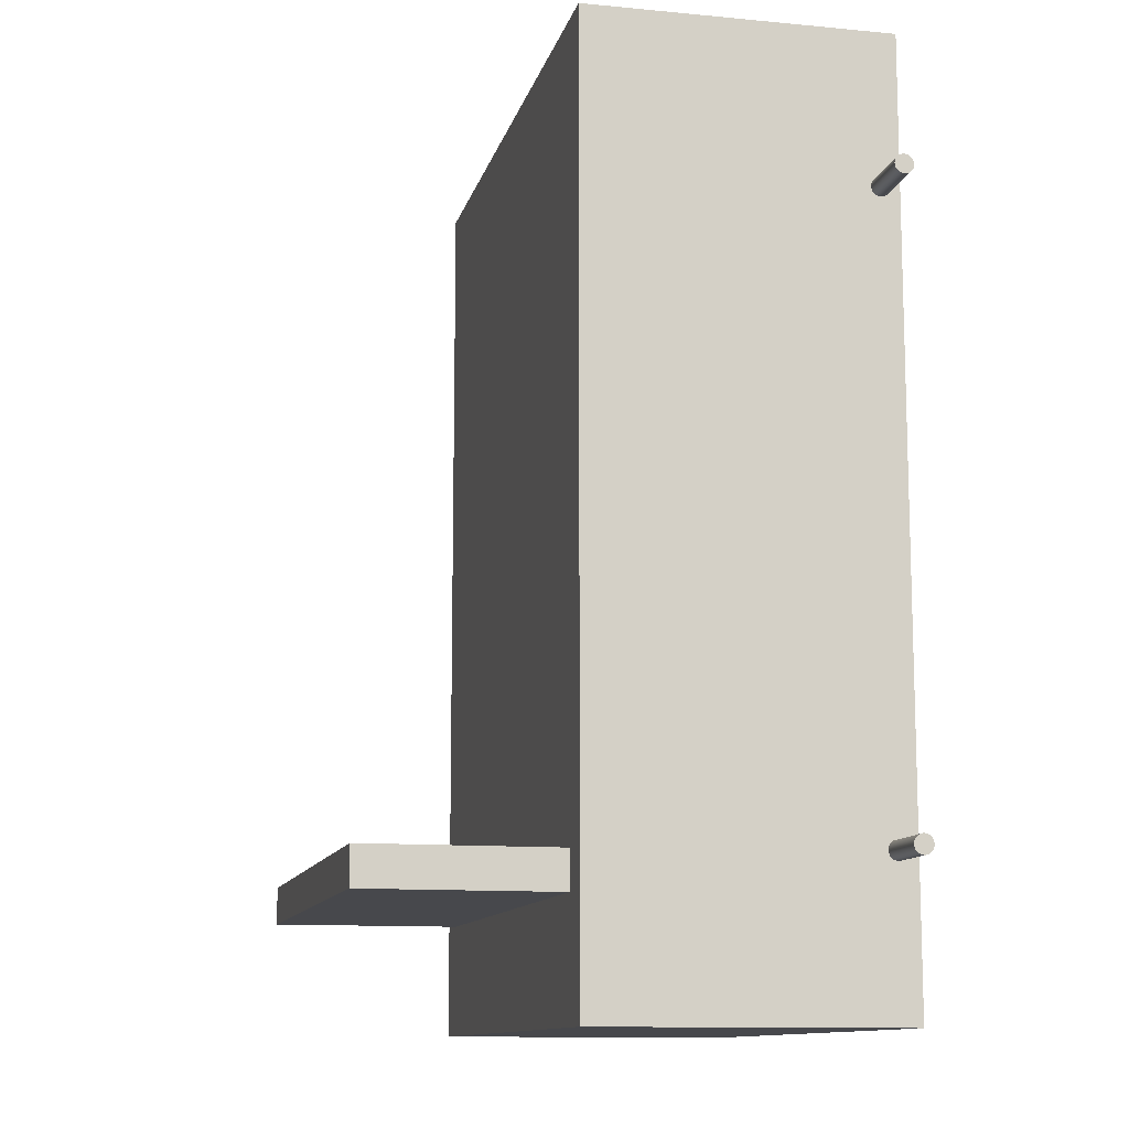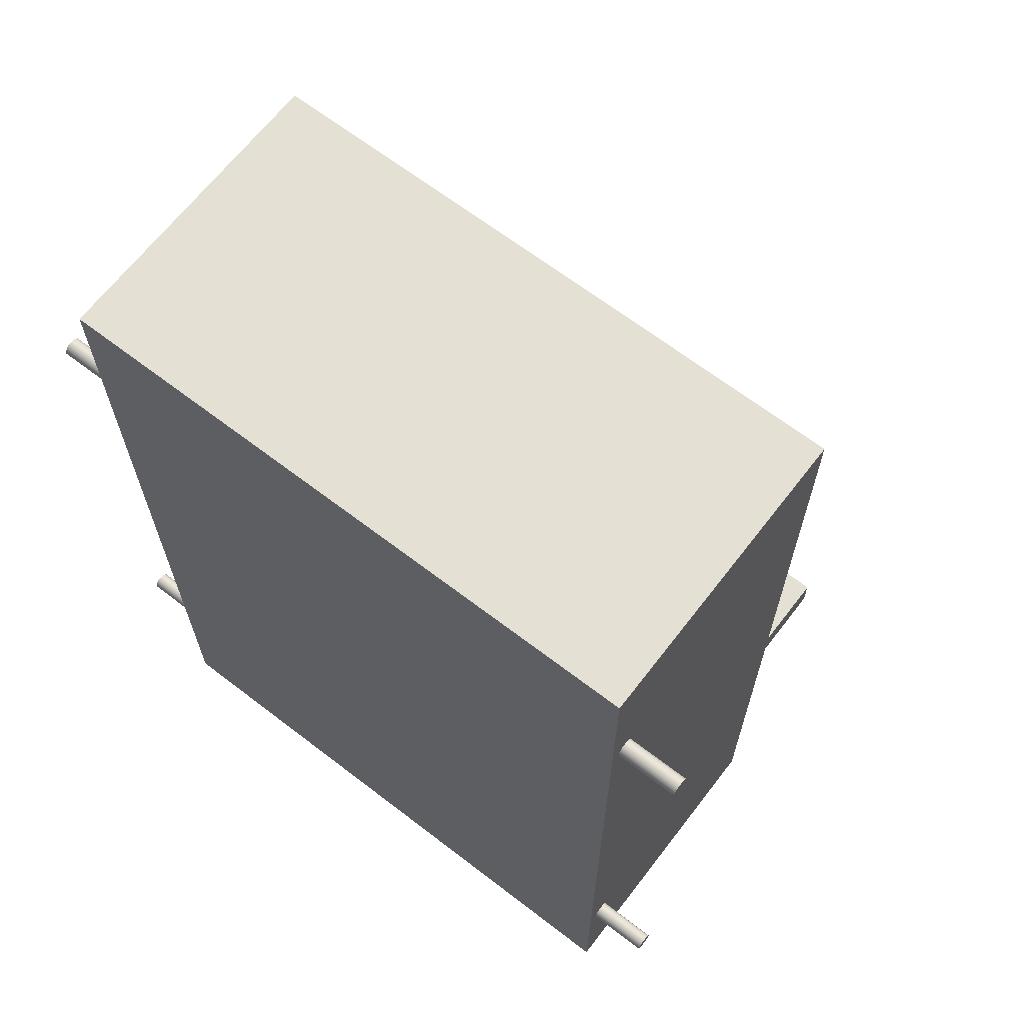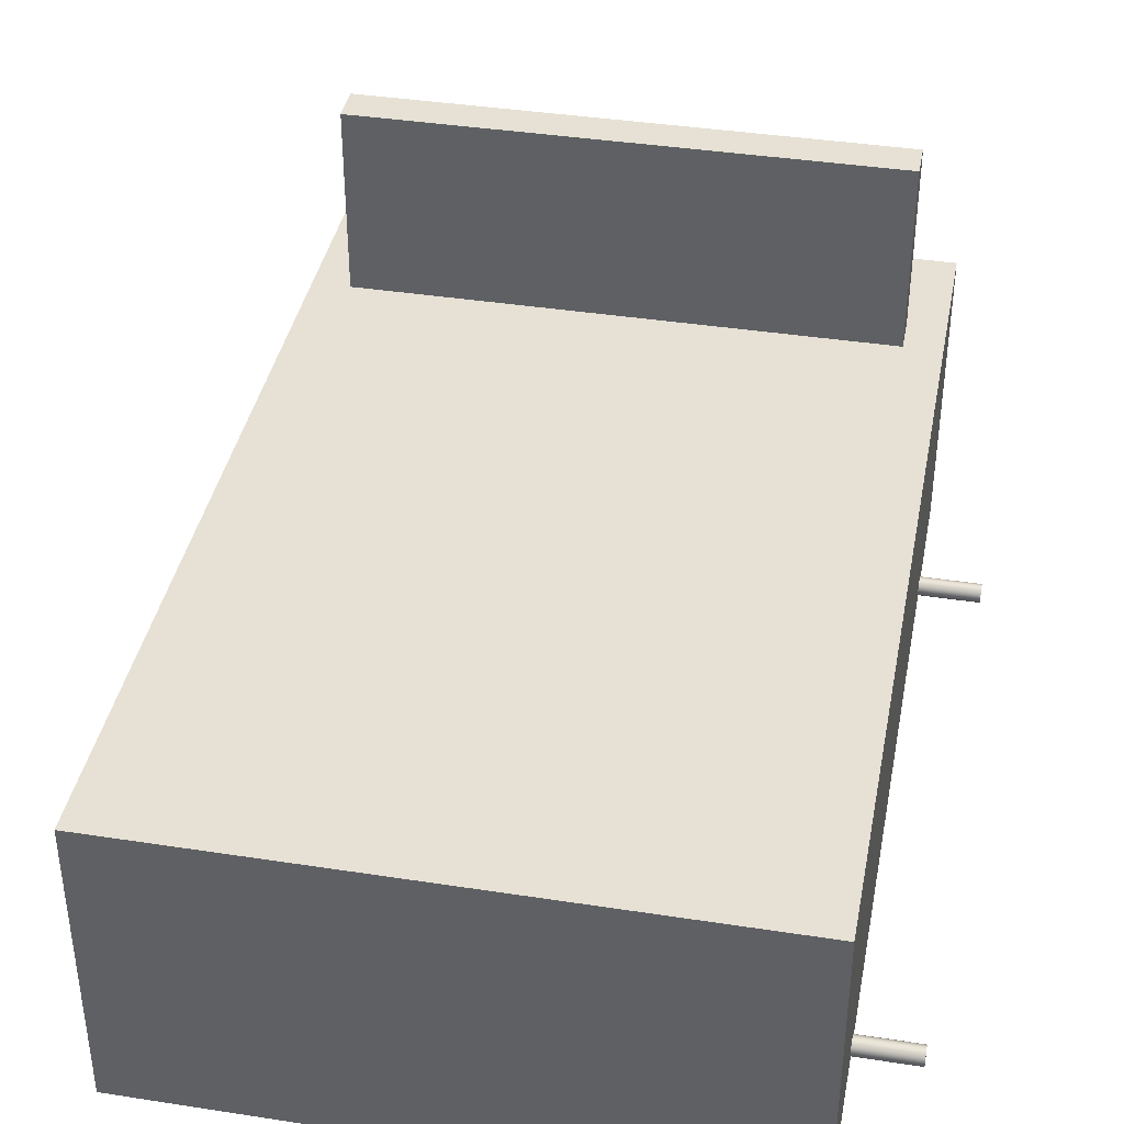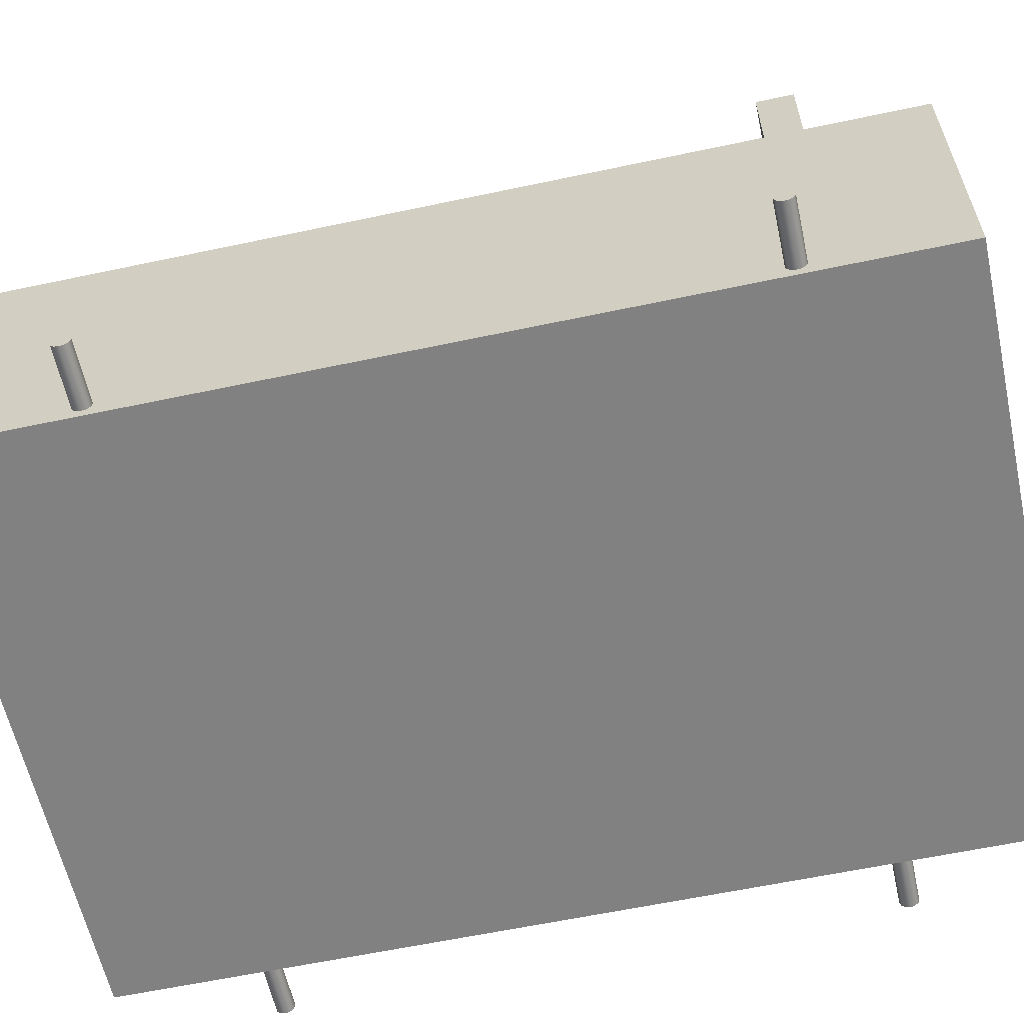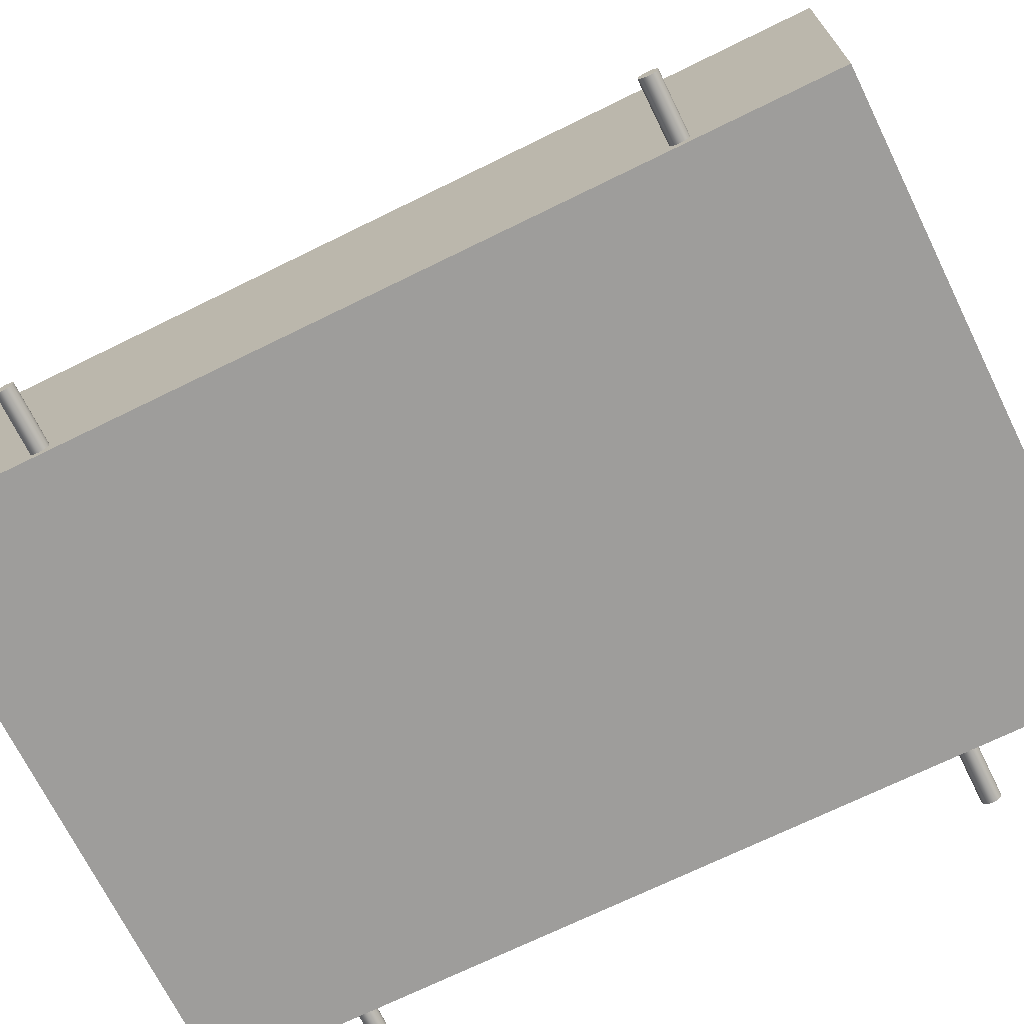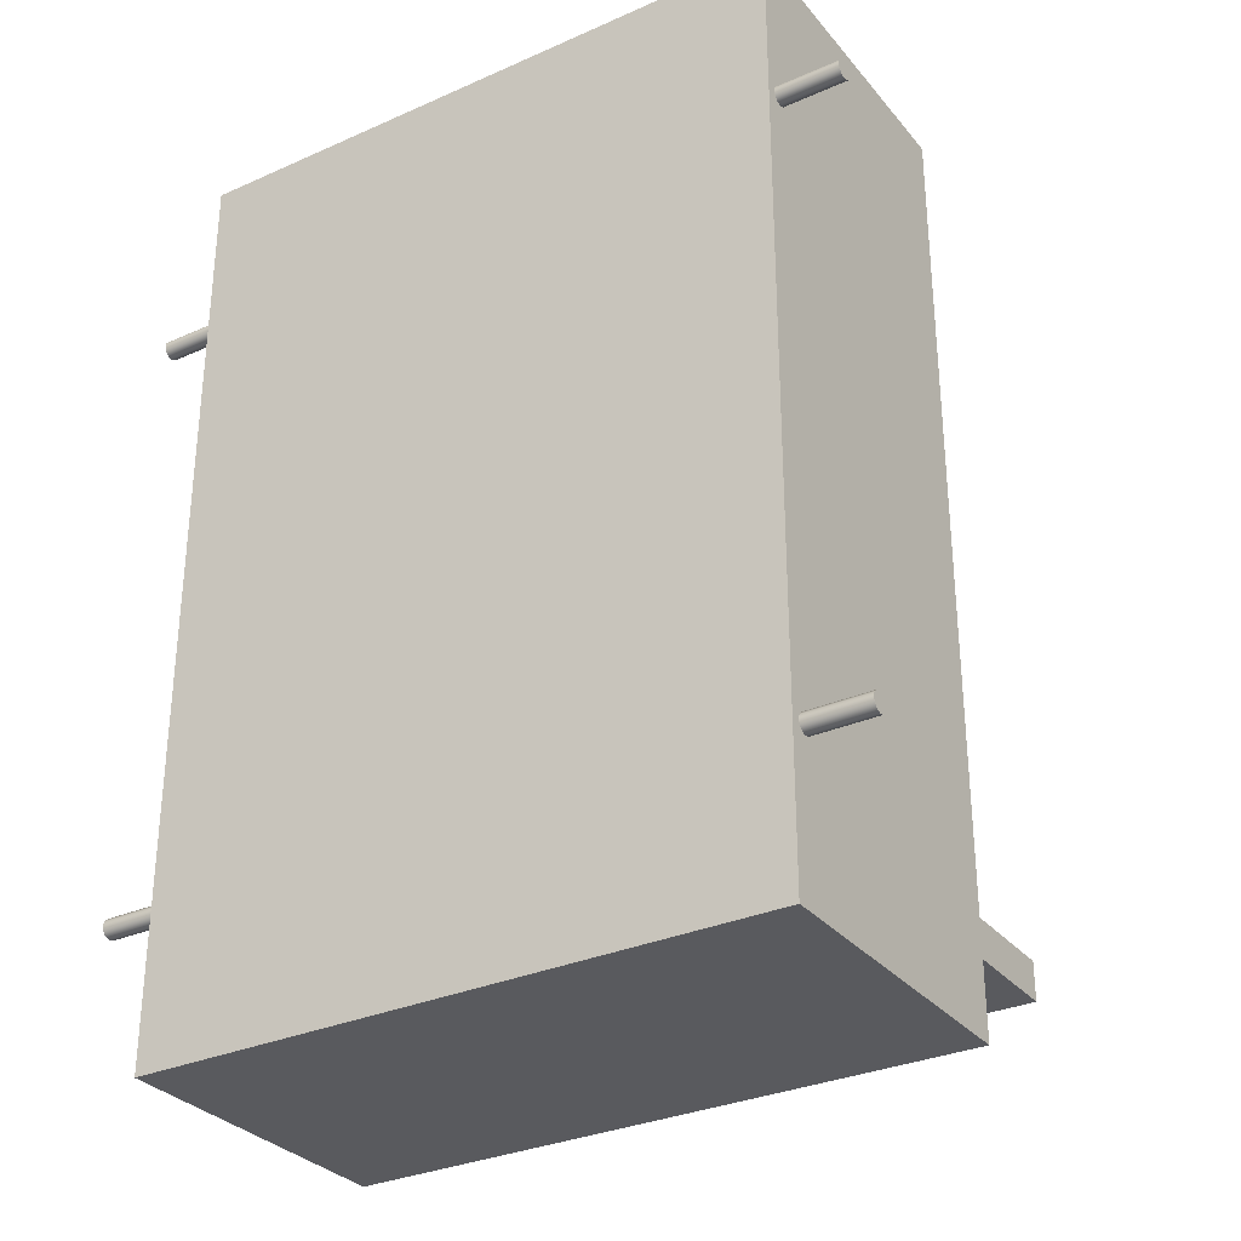
<metadata>
{"format":"obj","ext":"obj","renderer":"f3d","projection":"perspective","resolution":1024,"background":"white","views":[{"elev":-11.6,"azim":-103.0,"up":"+Z"},{"elev":66.2,"azim":37.6,"up":"+Z"},{"elev":39.3,"azim":10.9,"up":"+Y"},{"elev":-60.4,"azim":102.3,"up":"+Y"},{"elev":-70.4,"azim":116.2,"up":"+Y"},{"elev":-31.2,"azim":32.3,"up":"+Z"}]}
</metadata>
<code>
v -10.16 0 0
v -10.16 10.16 0
v -10.16 10.16 -30.48
v -10.16 0 -30.48
v -10.16 10.16 0
v 10.16 10.16 0
v 10.16 10.16 -30.48
v -10.16 10.16 -30.48
v -10.16 10.16 -30.48
v 10.16 10.16 -30.48
v 10.16 0 -30.48
v -10.16 0 -30.48
v -10.16 0 -30.48
v 10.16 0 -30.48
v 10.16 0 0
v -10.16 0 0
v -10.16 0 0
v 10.16 0 0
v 10.16 10.16 0
v -10.16 10.16 0
v 10.16 10.16 0
v 10.16 0 0
v 10.16 0 -30.48
v 10.16 10.16 -30.48
v -9.525 2.54 0
v -9.525 2.54 -30.48
v -9.525 1.27 -30.48
v -9.525 1.27 0
v -9.525 2.54 -30.48
v 9.525 2.54 -30.48
v 9.525 1.27 -30.48
v -9.525 1.27 -30.48
v -9.525 1.27 -30.48
v 9.525 1.27 -30.48
v 9.525 1.27 0
v -9.525 1.27 0
v -9.525 1.27 0
v 9.525 1.27 0
v 9.525 2.54 0
v -9.525 2.54 0
v -9.525 2.54 0
v 9.525 2.54 0
v 9.525 2.54 -30.48
v -9.525 2.54 -30.48
v 9.525 2.54 -30.48
v 9.525 2.54 0
v 9.525 1.27 0
v 9.525 1.27 -30.48
v 8.89 10.16 -29.21
v 8.89 10.16 -25.4
v 8.89 8.89 -25.4
v 8.89 8.89 -29.21
v 8.89 10.16 -25.4
v -8.89 10.16 -25.4
v -8.89 8.89 -25.4
v 8.89 8.89 -25.4
v 8.89 8.89 -25.4
v -8.89 8.89 -25.4
v -8.89 8.89 -29.21
v 8.89 8.89 -29.21
v 8.89 8.89 -29.21
v -8.89 8.89 -29.21
v -8.89 10.16 -29.21
v 8.89 10.16 -29.21
v 8.89 10.16 -29.21
v -8.89 10.16 -29.21
v -8.89 10.16 -25.4
v 8.89 10.16 -25.4
v -8.89 10.16 -25.4
v -8.89 10.16 -29.21
v -8.89 8.89 -29.21
v -8.89 8.89 -25.4
v 8.89 16.51 -26.67
v 8.89 16.51 -25.4
v 8.89 10.16 -25.4
v 8.89 10.16 -26.67
v 8.89 16.51 -25.4
v -8.89 16.51 -25.4
v -8.89 10.16 -25.4
v 8.89 10.16 -25.4
v 8.89 10.16 -25.4
v -8.89 10.16 -25.4
v -8.89 10.16 -26.67
v 8.89 10.16 -26.67
v 8.89 10.16 -26.67
v -8.89 10.16 -26.67
v -8.89 16.51 -26.67
v 8.89 16.51 -26.67
v 8.89 16.51 -26.67
v -8.89 16.51 -26.67
v -8.89 16.51 -25.4
v 8.89 16.51 -25.4
v -8.89 16.51 -25.4
v -8.89 16.51 -26.67
v -8.89 10.16 -26.67
v -8.89 10.16 -25.4
v -12.22 0.635 -25.08
v -12.22 0.7937 -25.13
v -12.22 0.91 -25.24
v -12.22 0.9525 -25.4
v -12.22 0.91 -25.56
v -12.22 0.7937 -25.67
v -12.22 0.635 -25.72
v -12.22 0.4762 -25.67
v -12.22 0.36 -25.56
v -12.22 0.3175 -25.4
v -12.22 0.36 -25.24
v -12.22 0.4762 -25.13
v -12.22 0.635 -25.08
v -12.22 0.4762 -25.13
v -12.22 0.36 -25.24
v -12.22 0.3175 -25.4
v -12.22 0.36 -25.56
v -12.22 0.4762 -25.67
v -12.22 0.635 -25.72
v -12.22 0.7937 -25.67
v -12.22 0.91 -25.56
v -12.22 0.9525 -25.4
v -12.22 0.91 -25.24
v -12.22 0.7937 -25.13
v 12.22 0.635 -25.08
v 12.22 0.7937 -25.13
v 12.22 0.91 -25.24
v 12.22 0.9525 -25.4
v 12.22 0.91 -25.56
v 12.22 0.7937 -25.67
v 12.22 0.635 -25.72
v 12.22 0.4762 -25.67
v 12.22 0.36 -25.56
v 12.22 0.3175 -25.4
v 12.22 0.36 -25.24
v 12.22 0.4762 -25.13
v -12.22 0.635 -25.08
v 12.22 0.635 -25.08
v 12.22 0.635 -25.08
v 12.22 0.4762 -25.13
v 12.22 0.36 -25.24
v 12.22 0.3175 -25.4
v 12.22 0.36 -25.56
v 12.22 0.4762 -25.67
v 12.22 0.635 -25.72
v 12.22 0.7937 -25.67
v 12.22 0.91 -25.56
v 12.22 0.9525 -25.4
v 12.22 0.91 -25.24
v 12.22 0.7937 -25.13
v -12.22 0.635 -4.762
v -12.22 0.7937 -4.805
v -12.22 0.91 -4.921
v -12.22 0.9525 -5.08
v -12.22 0.91 -5.239
v -12.22 0.7937 -5.355
v -12.22 0.635 -5.398
v -12.22 0.4762 -5.355
v -12.22 0.36 -5.239
v -12.22 0.3175 -5.08
v -12.22 0.36 -4.921
v -12.22 0.4762 -4.805
v -12.22 0.635 -4.762
v -12.22 0.4762 -4.805
v -12.22 0.36 -4.921
v -12.22 0.3175 -5.08
v -12.22 0.36 -5.239
v -12.22 0.4762 -5.355
v -12.22 0.635 -5.398
v -12.22 0.7937 -5.355
v -12.22 0.91 -5.239
v -12.22 0.9525 -5.08
v -12.22 0.91 -4.921
v -12.22 0.7937 -4.805
v 12.22 0.635 -4.762
v 12.22 0.7937 -4.805
v 12.22 0.91 -4.921
v 12.22 0.9525 -5.08
v 12.22 0.91 -5.239
v 12.22 0.7937 -5.355
v 12.22 0.635 -5.398
v 12.22 0.4762 -5.355
v 12.22 0.36 -5.239
v 12.22 0.3175 -5.08
v 12.22 0.36 -4.921
v 12.22 0.4762 -4.805
v -12.22 0.635 -4.762
v 12.22 0.635 -4.762
v 12.22 0.635 -4.762
v 12.22 0.4762 -4.805
v 12.22 0.36 -4.921
v 12.22 0.3175 -5.08
v 12.22 0.36 -5.239
v 12.22 0.4762 -5.355
v 12.22 0.635 -5.398
v 12.22 0.7937 -5.355
v 12.22 0.91 -5.239
v 12.22 0.9525 -5.08
v 12.22 0.91 -4.921
v 12.22 0.7937 -4.805
g 0059c7e2-e32e-11ea-bee9-54bf646e7e1f
f 2 3 1
f 1 3 4
g 005a3d10-e32e-11ea-aa88-54bf646e7e1f
f 6 7 5
f 5 7 8
g 005a6412-e32e-11ea-bd5d-54bf646e7e1f
f 10 11 9
f 9 11 12
g 005ab24c-e32e-11ea-b330-54bf646e7e1f
f 14 15 13
f 13 15 16
g 005b0070-e32e-11ea-8703-54bf646e7e1f
f 18 19 17
f 17 19 20
g 005b2778-e32e-11ea-9979-54bf646e7e1f
f 22 23 21
f 21 23 24
g 0083e2ee-e32e-11ea-a2f0-54bf646e7e1f
f 25 26 28
f 28 26 27
g 0084311a-e32e-11ea-ba15-54bf646e7e1f
f 30 31 29
f 29 31 32
g 00847f34-e32e-11ea-89ac-54bf646e7e1f
f 34 35 33
f 33 35 36
g 0084cd48-e32e-11ea-9c7e-54bf646e7e1f
f 38 39 37
f 37 39 40
g 00854268-e32e-11ea-acb3-54bf646e7e1f
f 42 43 41
f 41 43 44
g 0085b78c-e32e-11ea-a4d6-54bf646e7e1f
f 45 46 48
f 48 46 47
g 00b06ed4-e32e-11ea-b54a-54bf646e7e1f
f 49 50 52
f 52 50 51
g 00b10b62-e32e-11ea-89e9-54bf646e7e1f
f 54 55 53
f 53 55 56
g 00b18064-e32e-11ea-bbd3-54bf646e7e1f
f 58 59 57
f 57 59 60
g 00b1f56c-e32e-11ea-b4f4-54bf646e7e1f
f 62 63 61
f 61 63 64
g 00b26a92-e32e-11ea-89c6-54bf646e7e1f
f 66 67 65
f 65 67 68
g 00b306e2-e32e-11ea-97a8-54bf646e7e1f
f 69 70 72
f 72 70 71
g 00e14062-e32e-11ea-8692-54bf646e7e1f
f 73 74 76
f 76 74 75
g 00e2039c-e32e-11ea-a72d-54bf646e7e1f
f 78 79 77
f 77 79 80
g 00e29ff4-e32e-11ea-b99f-54bf646e7e1f
f 82 83 81
f 81 83 84
g 00e33c0a-e32e-11ea-a8ef-54bf646e7e1f
f 86 87 85
f 85 87 88
g 00e3ff46-e32e-11ea-bbfb-54bf646e7e1f
f 90 91 89
f 89 91 92
g 00e49b7a-e32e-11ea-bd41-54bf646e7e1f
f 93 94 96
f 96 94 95
g 0112ade4-e32e-11ea-8eee-54bf646e7e1f
f 98 102 97
f 97 102 103
f 97 103 108
f 108 103 104
f 108 104 107
f 107 104 105
f 107 105 106
f 102 98 101
f 101 98 99
f 101 99 100
g 01134a1c-e32e-11ea-91bb-54bf646e7e1f
f 110 132 109
f 109 132 134
f 133 121 120
f 120 121 122
f 120 122 119
f 119 122 123
f 119 123 118
f 118 123 124
f 118 124 117
f 117 124 125
f 117 125 116
f 116 125 126
f 116 126 115
f 115 126 127
f 115 127 114
f 114 127 128
f 114 128 113
f 113 128 129
f 113 129 112
f 112 129 130
f 112 130 111
f 111 130 131
f 111 131 110
f 110 131 132
g 01140d88-e32e-11ea-9622-54bf646e7e1f
f 136 140 135
f 135 140 141
f 135 141 146
f 146 141 142
f 146 142 145
f 145 142 143
f 145 143 144
f 140 136 139
f 139 136 137
f 139 137 138
g 0114a9a4-e32e-11ea-99d9-54bf646e7e1f
f 148 152 147
f 147 152 153
f 147 153 158
f 158 153 154
f 158 154 157
f 157 154 155
f 157 155 156
f 152 148 151
f 151 148 149
f 151 149 150
g 01156cf0-e32e-11ea-be2a-54bf646e7e1f
f 160 182 159
f 159 182 184
f 183 171 170
f 170 171 172
f 170 172 169
f 169 172 173
f 169 173 168
f 168 173 174
f 168 174 167
f 167 174 175
f 167 175 166
f 166 175 176
f 166 176 165
f 165 176 177
f 165 177 164
f 164 177 178
f 164 178 163
f 163 178 179
f 163 179 162
f 162 179 180
f 162 180 161
f 161 180 181
f 161 181 160
f 160 181 182
g 0116302e-e32e-11ea-9a5f-54bf646e7e1f
f 186 190 185
f 185 190 191
f 185 191 196
f 196 191 192
f 196 192 195
f 195 192 193
f 195 193 194
f 190 186 189
f 189 186 187
f 189 187 188

</code>
